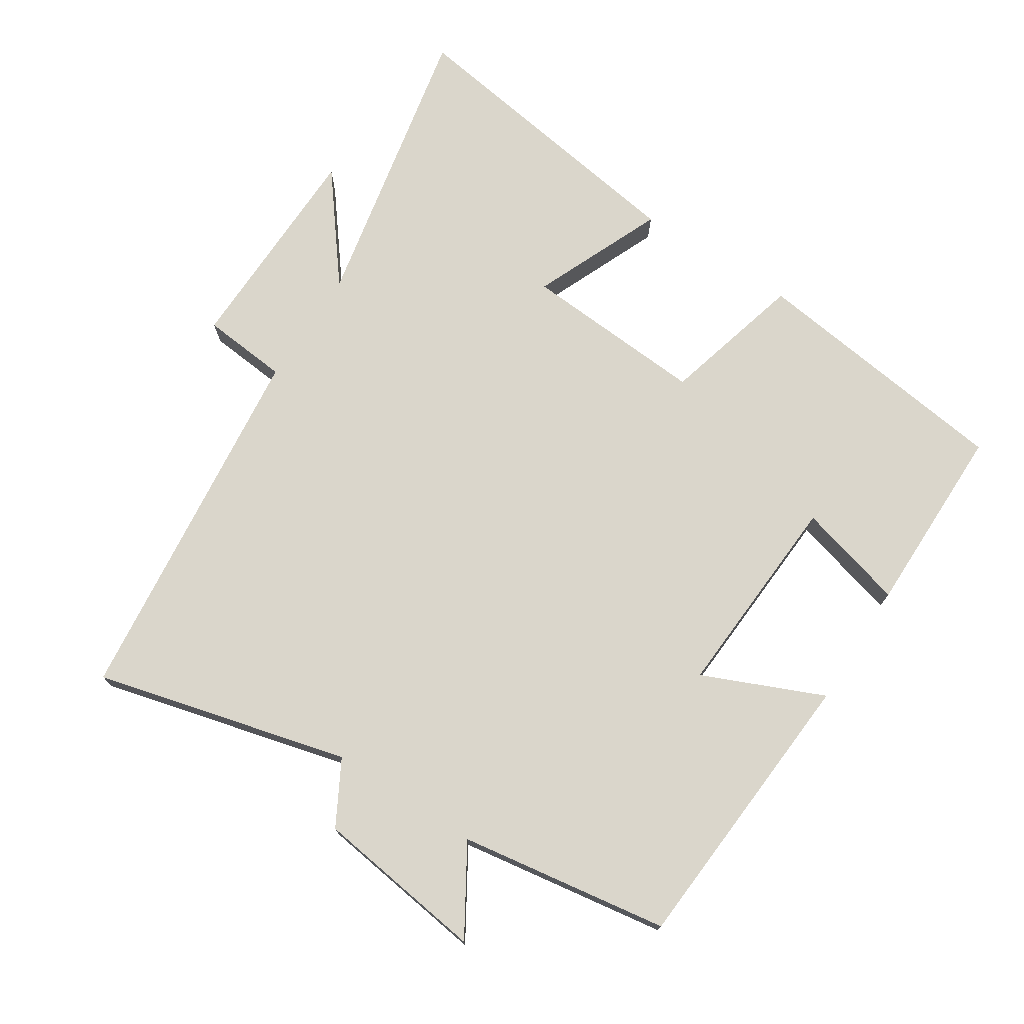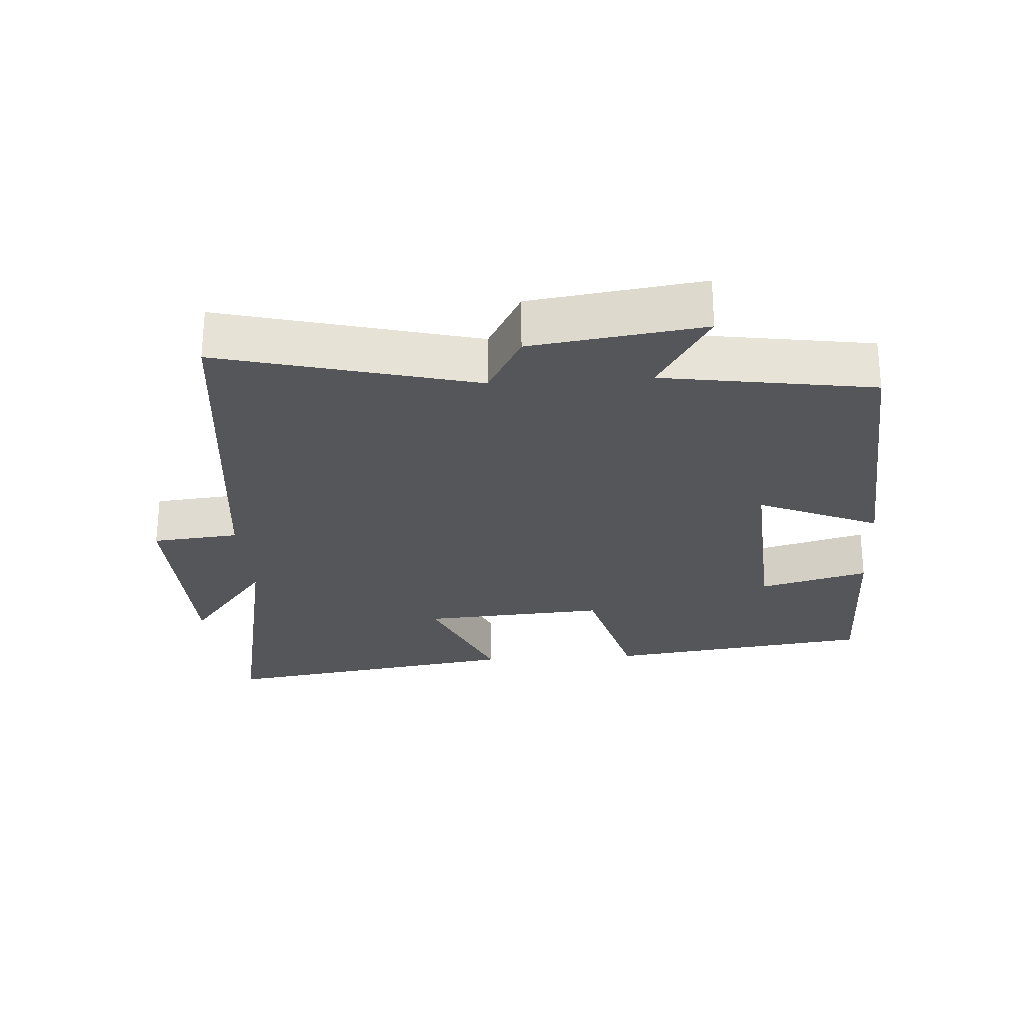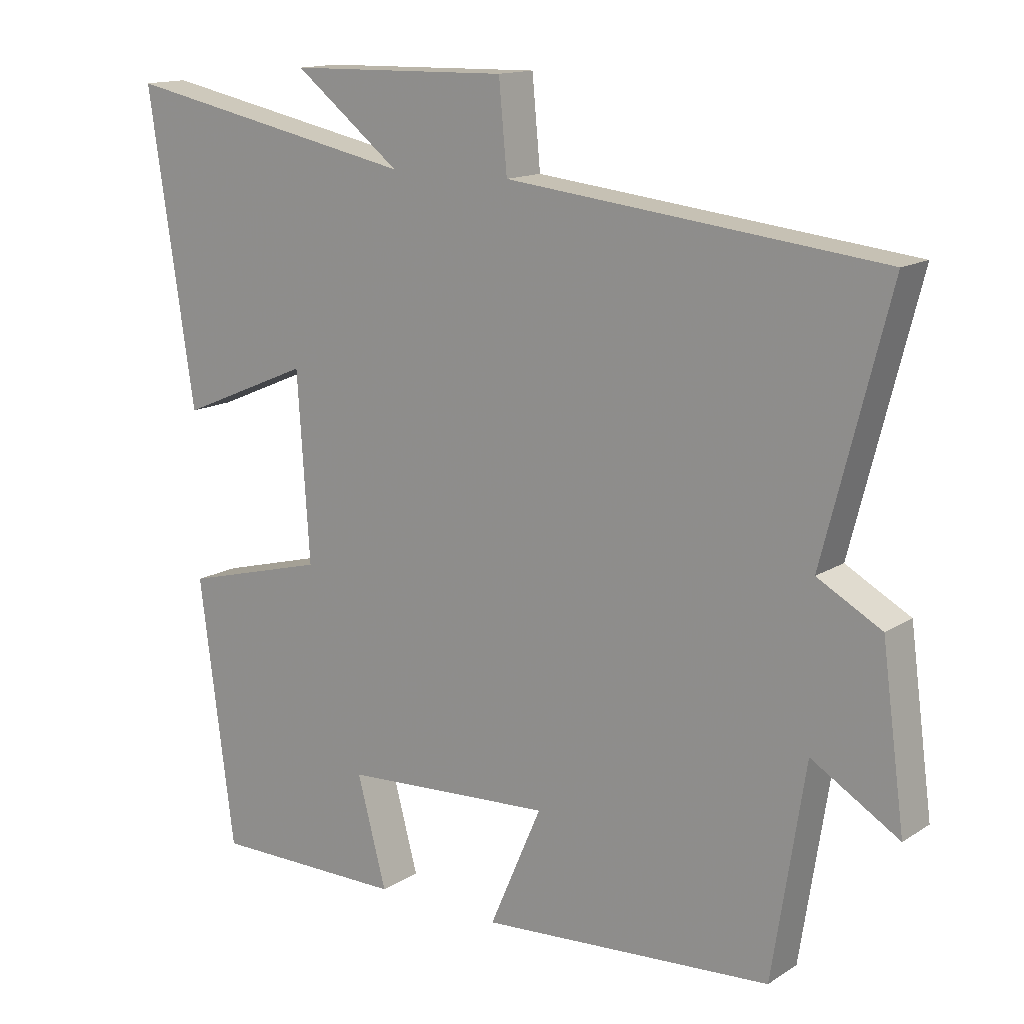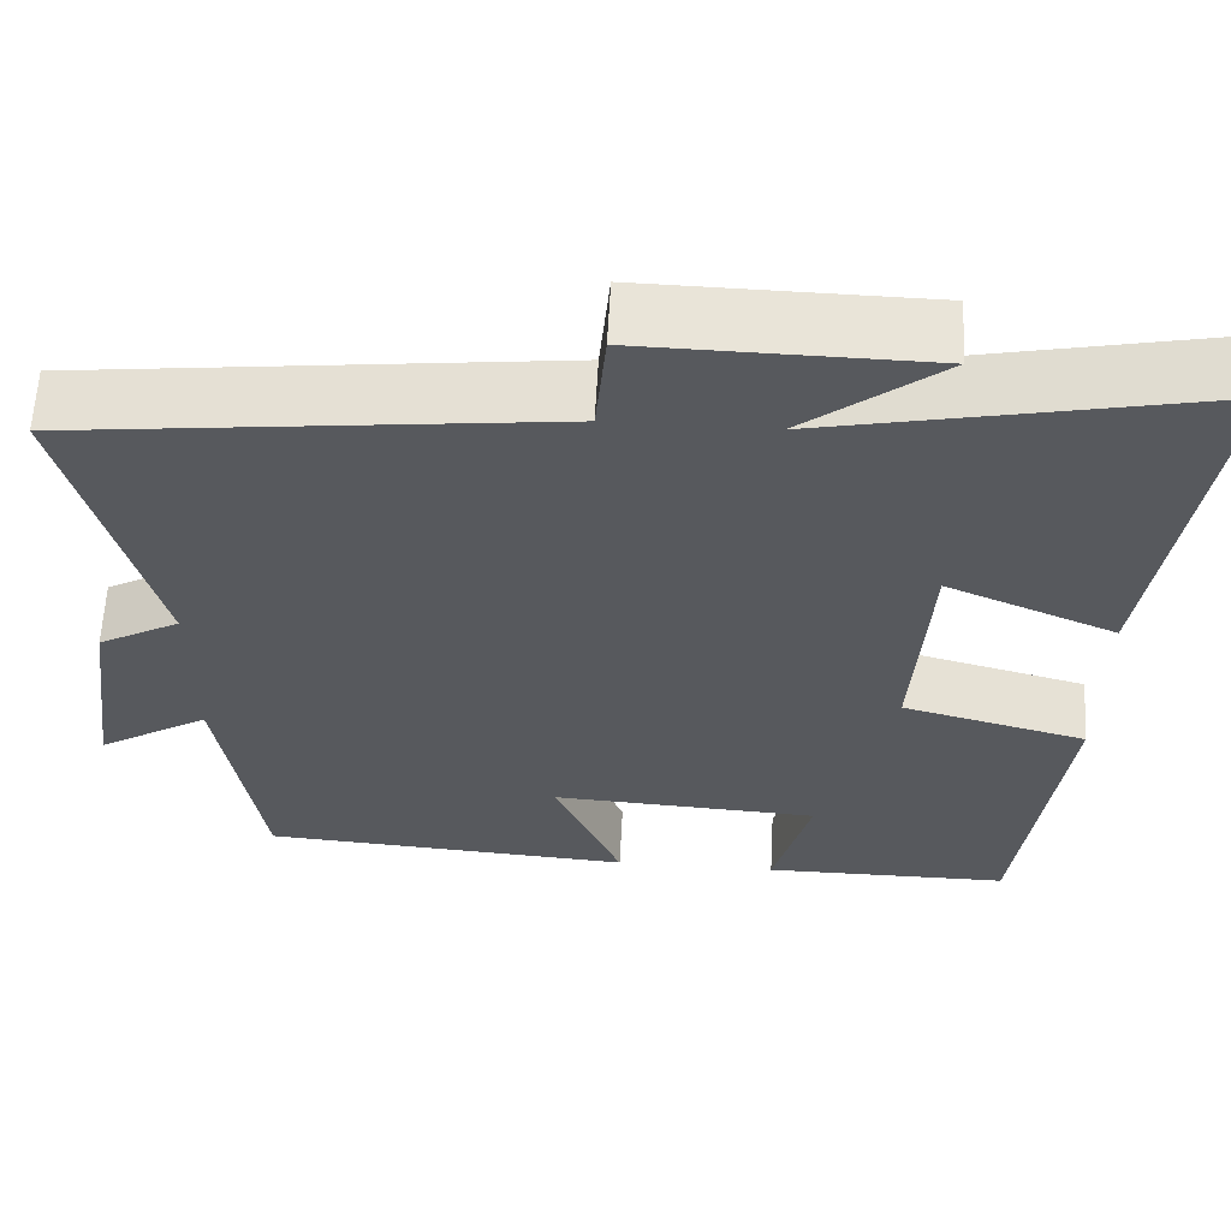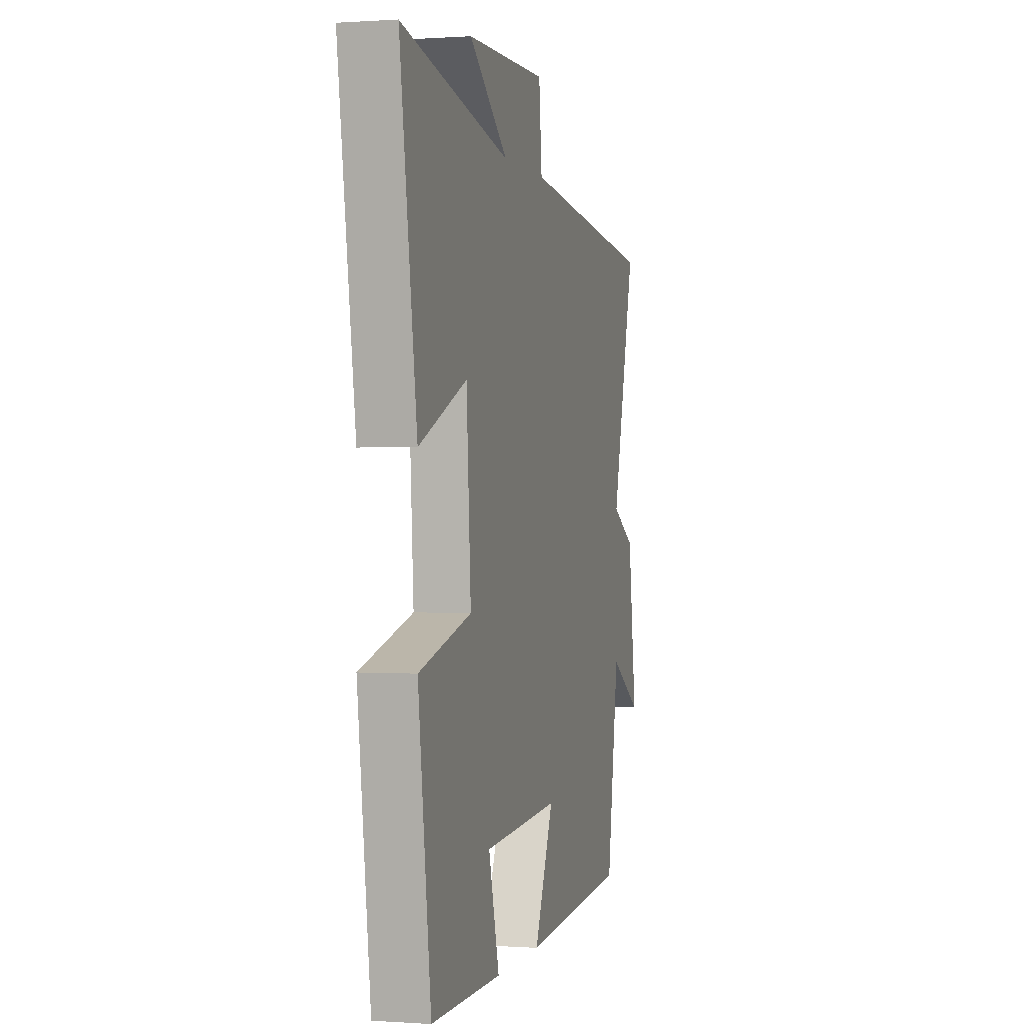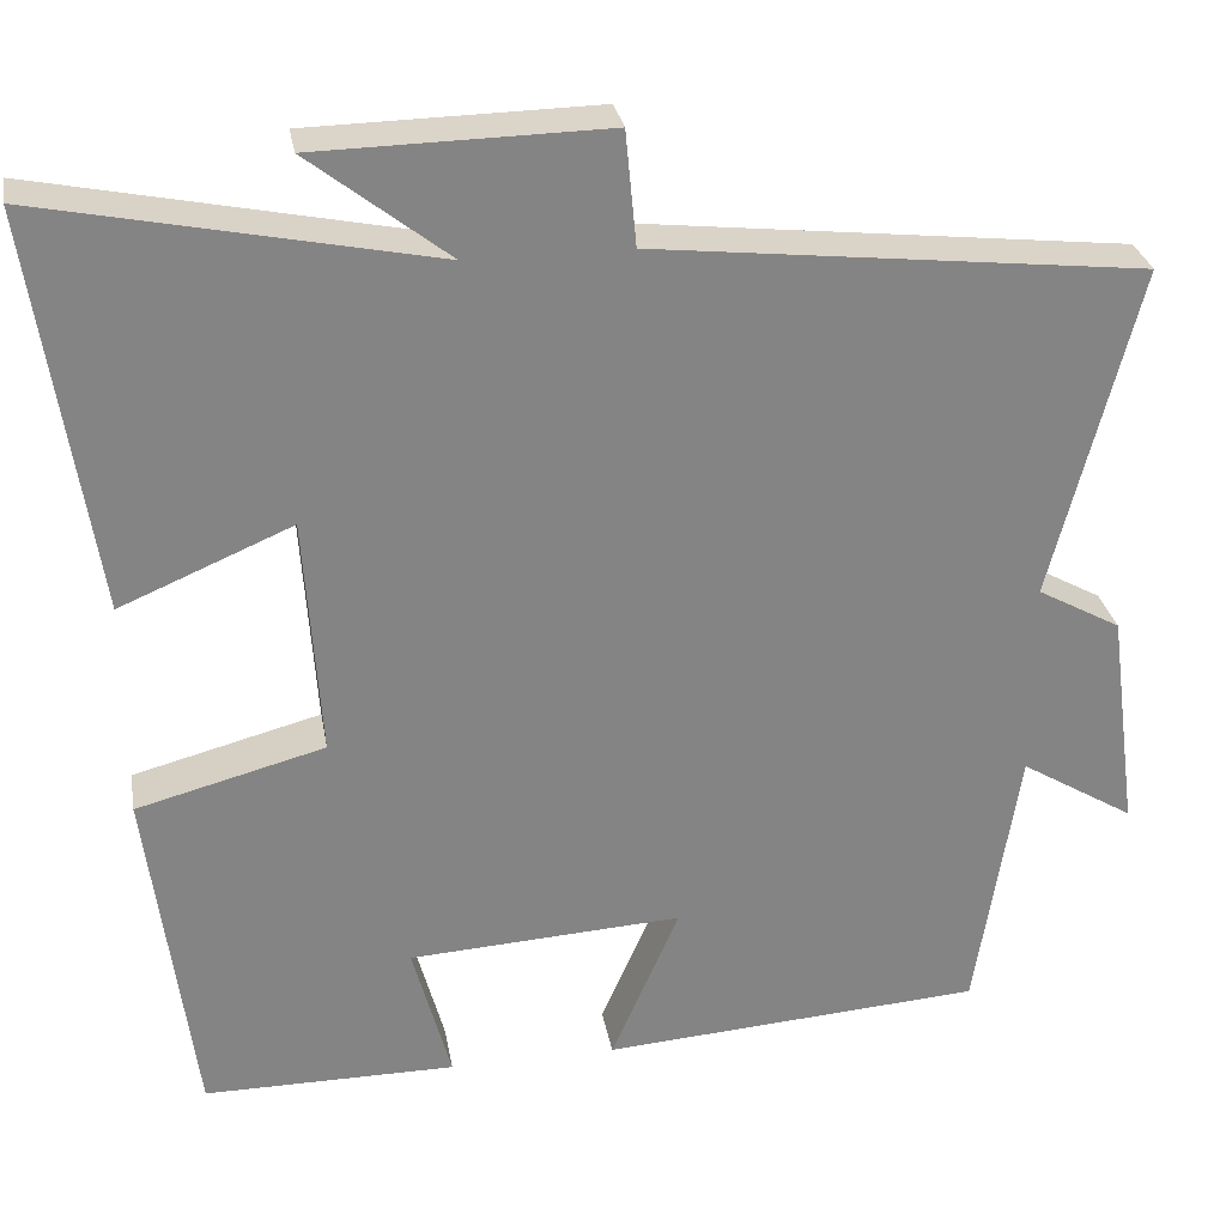
<metadata>
{"format":"obj","ext":"obj","renderer":"f3d","projection":"perspective","resolution":1024,"background":"white","views":[{"elev":73.9,"azim":122.9,"up":"+Y"},{"elev":-26.1,"azim":93.9,"up":"+Y"},{"elev":14.3,"azim":36.6,"up":"+Z"},{"elev":60.7,"azim":-177.0,"up":"+Z"},{"elev":0.4,"azim":-75.1,"up":"+Z"},{"elev":29.1,"azim":-9.9,"up":"+Z"}]}
</metadata>
<code>
v 0.452 0.07 -0.47
v 0.023 0.07 -0.5
v 0.1 0.07 -0.322
v -0.208 0.07 -0.34
v -0.165 0.07 -0.5
v -0.449 0.07 -0.5
v -0.5 0.07 -0.108
v -0.289 0.07 -0.052
v -0.307 0.07 0.22
v -0.5 0.07 0.138
v -0.568 0.07 0.589
v -0.132 0.07 0.5
v -0.288 0.07 0.622
v 0.036 0.07 0.628
v 0.048 0.07 0.5
v 0.596 0.07 0.439
v 0.5 0.07 0.065
v 0.594 0.07 0.013
v 0.628 0.07 -0.239
v 0.5 0.07 -0.161
v 0.452 0 -0.47
v 0.023 0 -0.5
v 0.1 0 -0.322
v -0.208 0 -0.34
v -0.165 0 -0.5
v -0.449 0 -0.5
v -0.5 0 -0.108
v -0.289 0 -0.052
v -0.307 0 0.22
v -0.5 0 0.138
v -0.568 0 0.589
v -0.132 0 0.5
v -0.288 0 0.622
v 0.036 0 0.628
v 0.048 0 0.5
v 0.596 0 0.439
v 0.5 0 0.065
v 0.594 0 0.013
v 0.628 0 -0.239
v 0.5 0 -0.161
f 17 18 19 20
f 17 20 1 2
f 15 16 17
f 12 13 14 15
f 12 15 17
f 9 10 11 12
f 8 9 12 17
f 4 5 6 7
f 3 4 7 8
f 17 2 3
f 3 8 17
f 40 39 38 37
f 22 21 40 37
f 37 36 35
f 35 34 33 32
f 37 35 32
f 32 31 30 29
f 37 32 29 28
f 27 26 25 24
f 28 27 24 23
f 23 22 37
f 37 28 23
f 1 21 22 2
f 2 22 23 3
f 3 23 24 4
f 4 24 25 5
f 5 25 26 6
f 6 26 27 7
f 7 27 28 8
f 8 28 29 9
f 9 29 30 10
f 10 30 31 11
f 11 31 32 12
f 12 32 33 13
f 13 33 34 14
f 14 34 35 15
f 15 35 36 16
f 16 36 37 17
f 17 37 38 18
f 18 38 39 19
f 19 39 40 20
f 20 40 21 1

</code>
